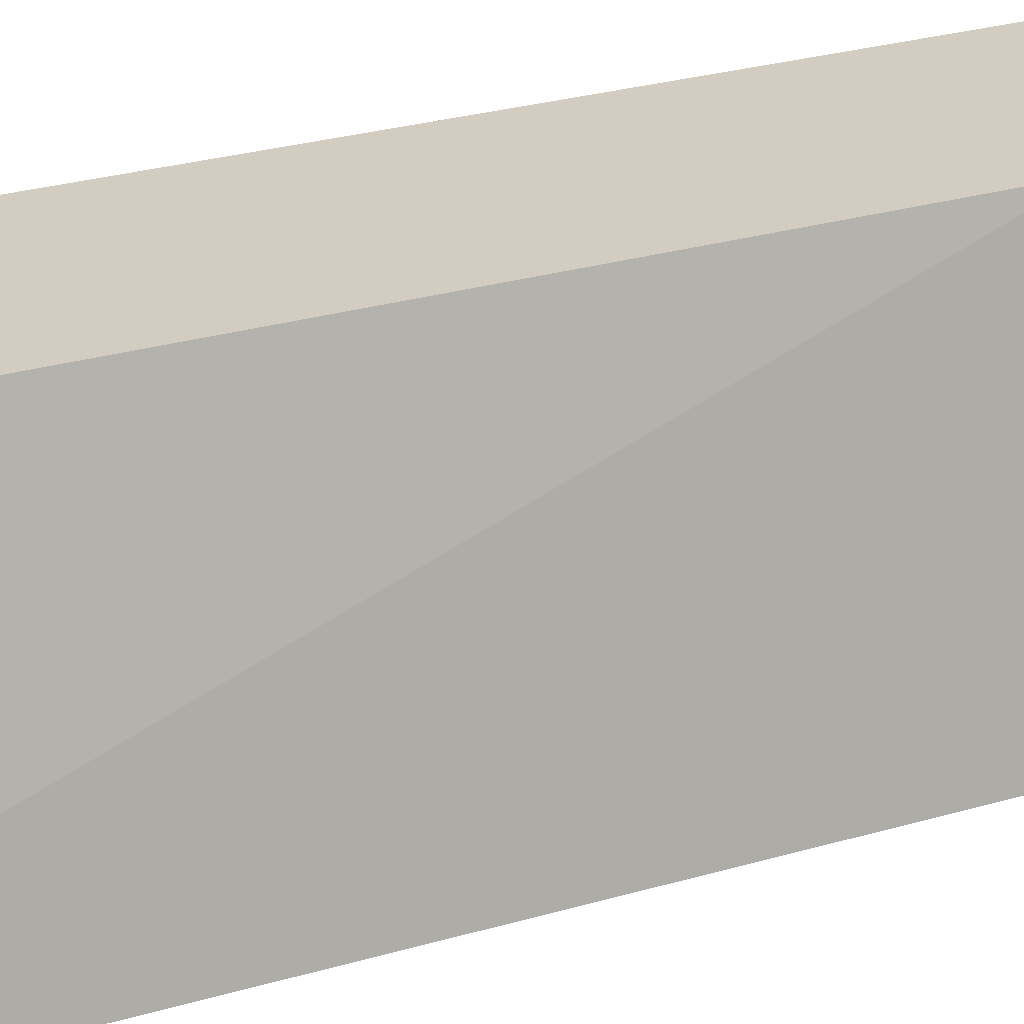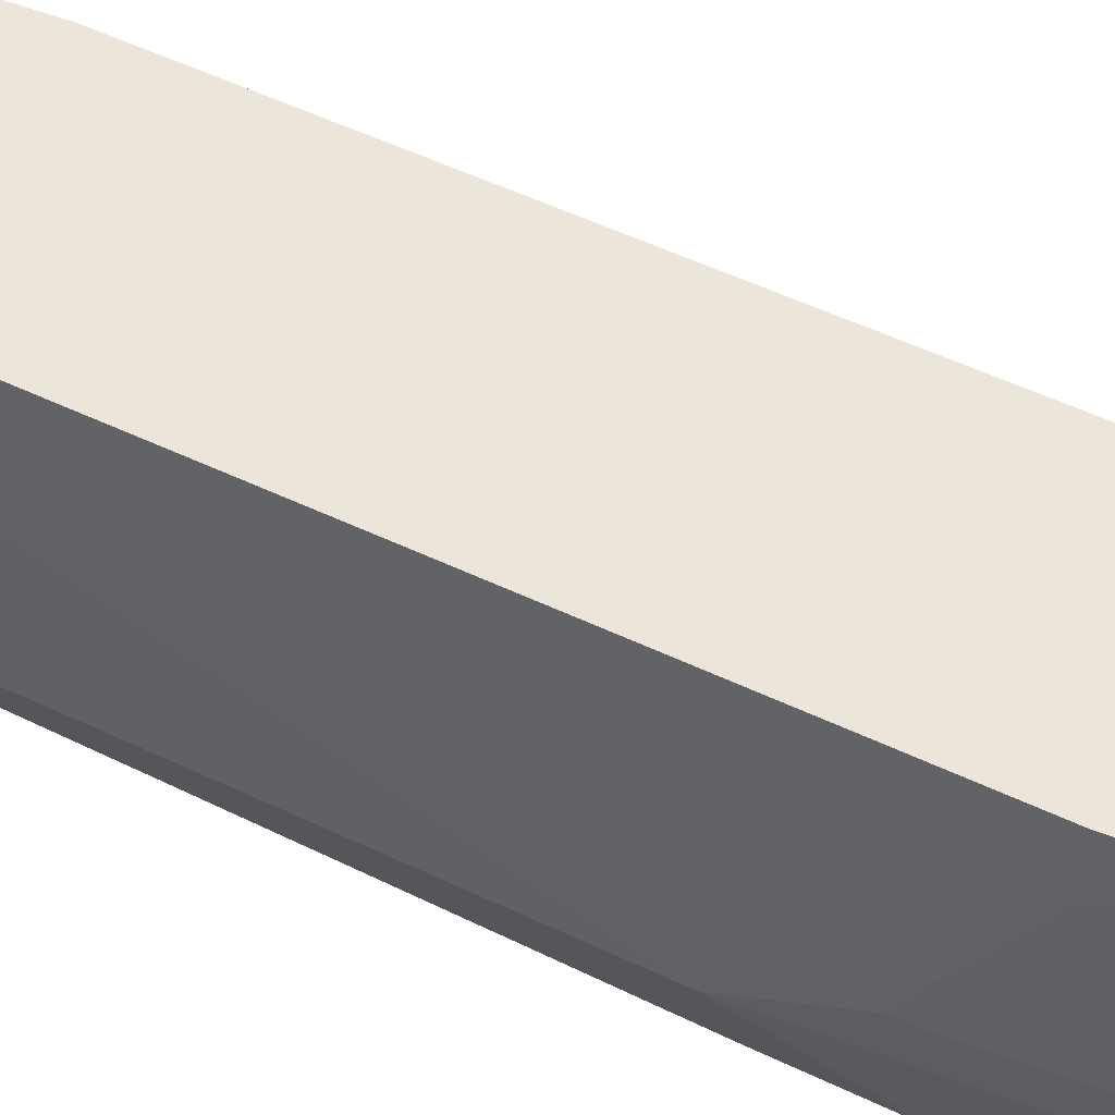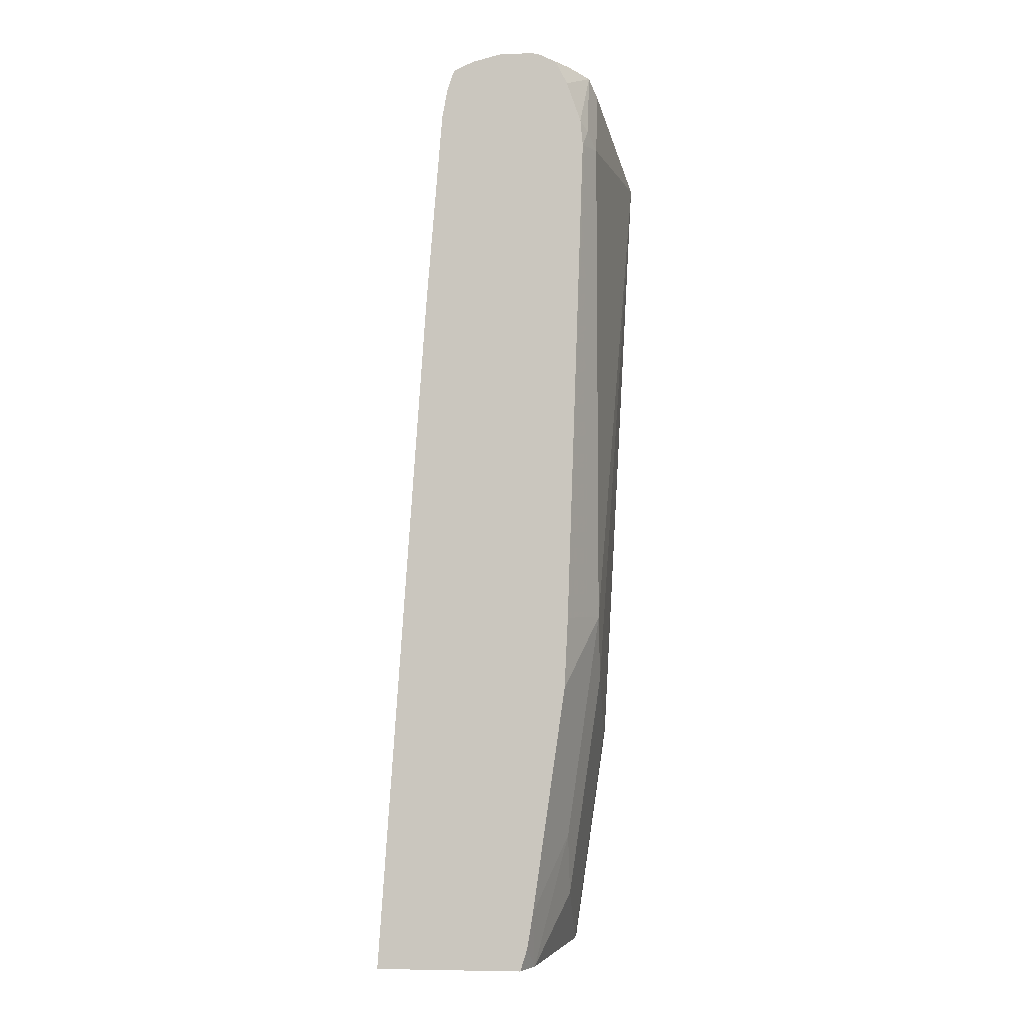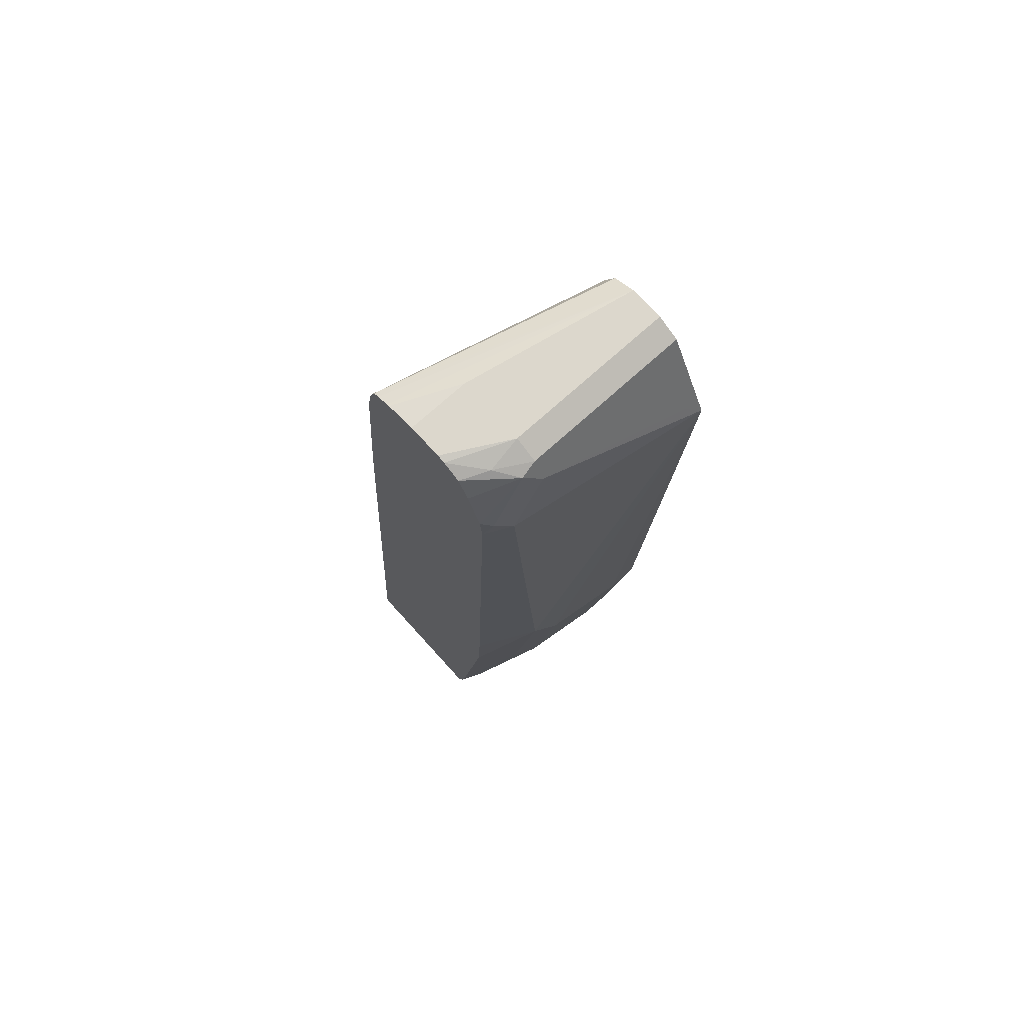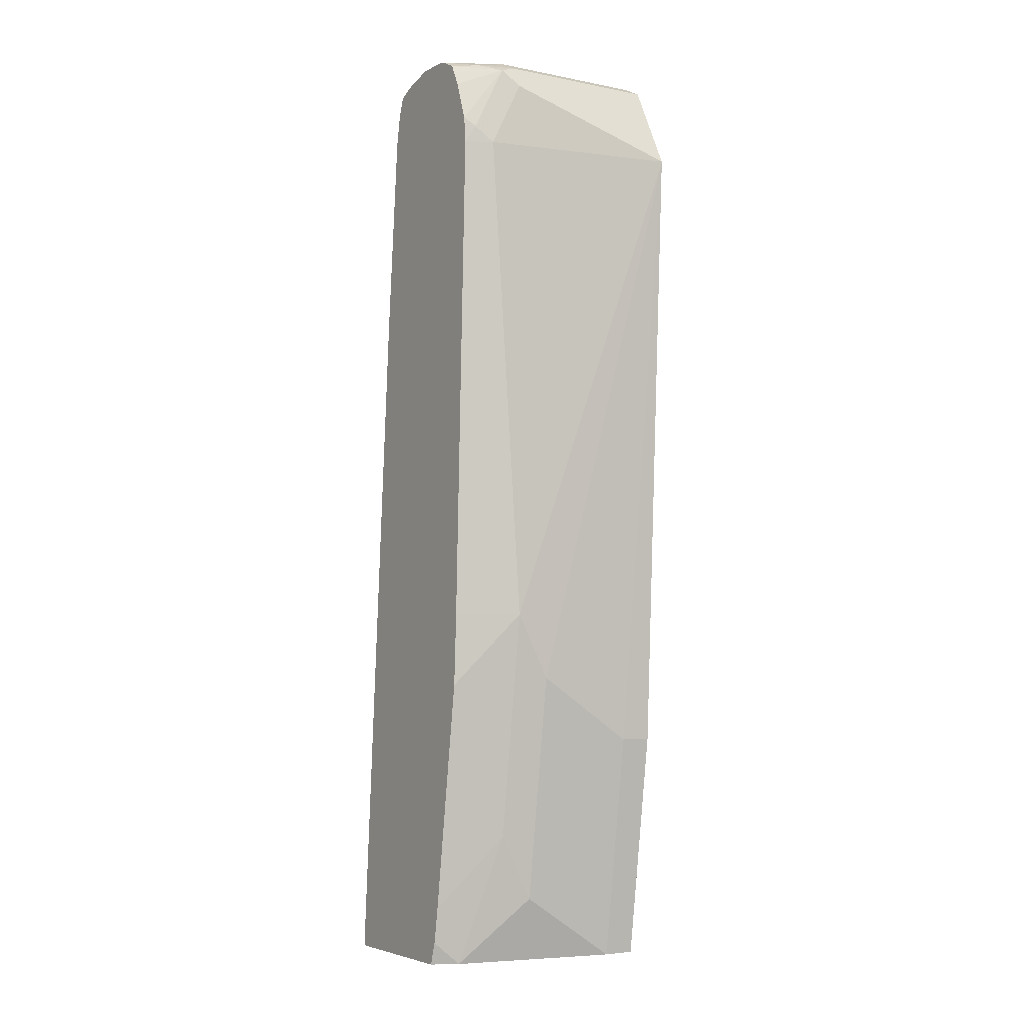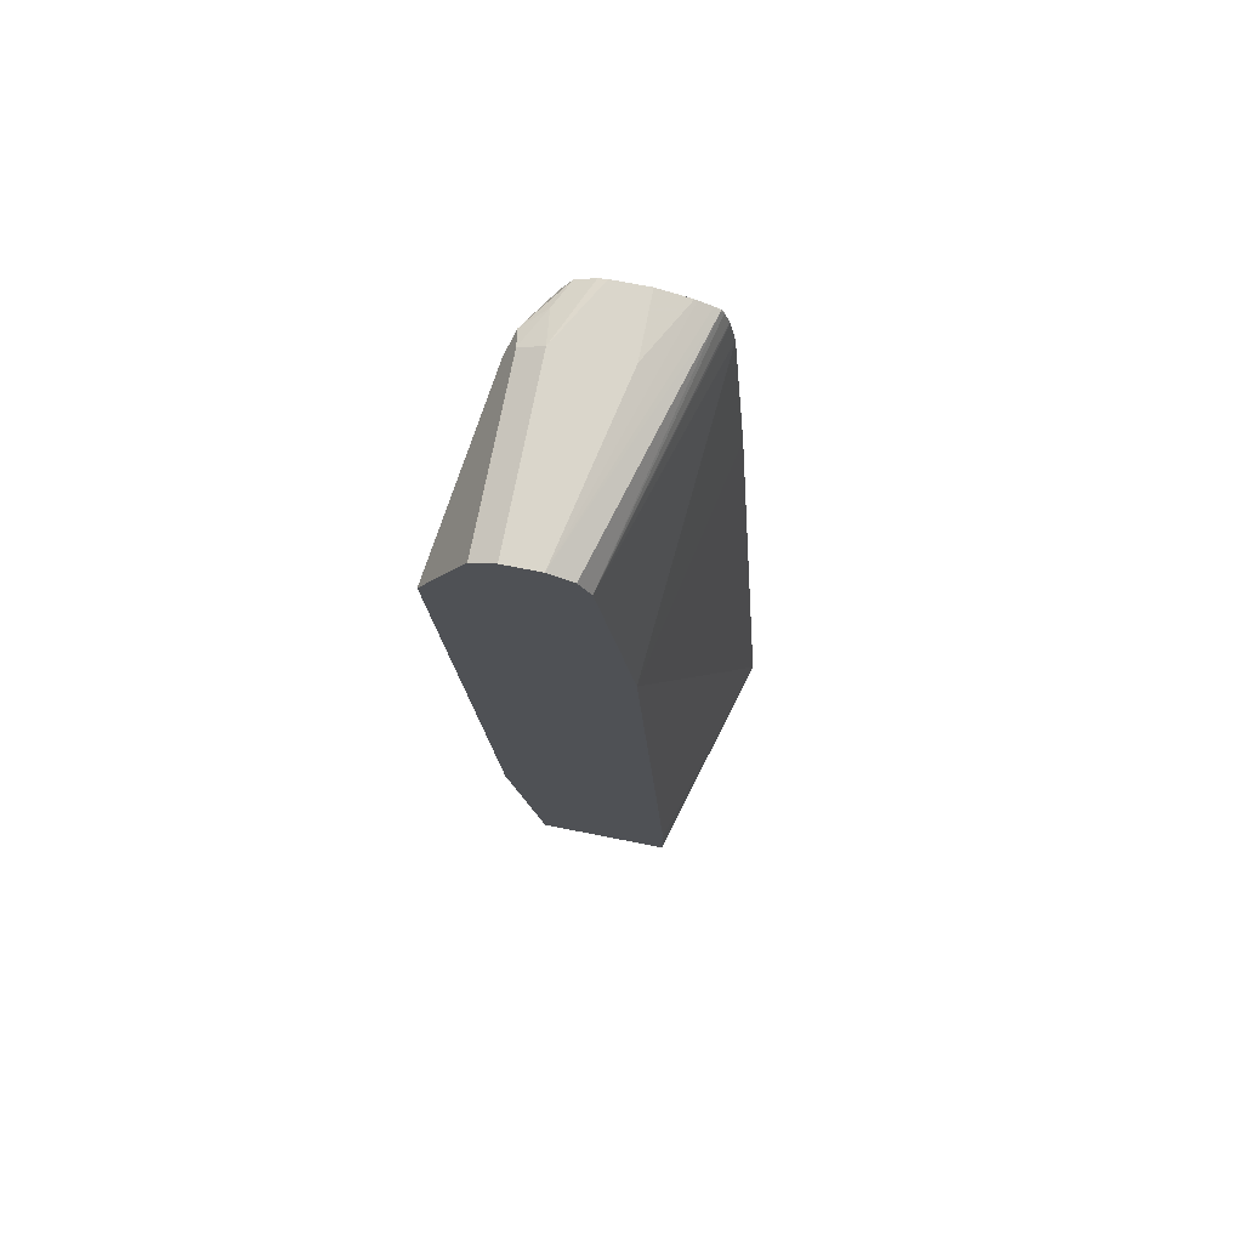
<metadata>
{"format":"obj","ext":"obj","renderer":"f3d","projection":"perspective","resolution":1024,"background":"white","views":[{"elev":24.5,"azim":66.9,"up":"+Z"},{"elev":46.9,"azim":-57.8,"up":"+Z"},{"elev":-3.0,"azim":-174.9,"up":"+Y"},{"elev":72.9,"azim":-132.1,"up":"+Y"},{"elev":-4.7,"azim":-122.4,"up":"+Y"},{"elev":73.9,"azim":11.1,"up":"+Y"}]}
</metadata>
<code>
v -0.4472 -0.19 -0.2153
v -0.5073 -0.1268 -0.001061
v -0.5073 -0.19 -0.001061
v -0.5899 -0.19 -0.2153
v -0.4947 0.4755 -0.2153
v -0.539 0.4755 -0.001061
v -0.634 -0.19 -0.001061
v -0.5918 -0.19 -0.2114
v -0.5968 -0.1679 -0.2153
v -0.5106 0.6657 -0.2153
v -0.5706 0.6974 -0.001061
v -0.634 -0.19 -0.03191
v -0.6657 0.03176 -0.001061
v -0.6023 -0.19 -0.1904
v -0.6023 -0.1334 -0.2153
v -0.5156 0.6924 -0.2153
v -0.5162 0.6952 -0.2153
v -0.517 0.6974 -0.2153
v -0.5205 0.7081 -0.2153
v -0.5231 0.7132 -0.214
v -0.5712 0.6985 -0.001061
v -0.6657 0.03176 -0.03172
v -0.634 -0.1268 -0.1268
v -0.6023 -0.19 -0.1902
v -0.6969 0.634 -0.001061
v -0.634 -0.06334 -0.1585
v -0.6657 0.1585 -0.1585
v -0.634 0.08854 -0.2153
v -0.5231 0.7132 -0.2153
v -0.5282 0.7158 -0.2153
v -0.6023 0.7292 -0.001061
v -0.5812 0.7185 -0.001061
v -0.6657 0.0952 -0.1268
v -0.6969 0.635 -0.001061
v -0.6657 0.634 -0.1902
v -0.6552 0.1585 -0.1796
v -0.6374 0.1585 -0.2153
v -0.5397 0.721 -0.2153
v -0.542 0.722 -0.2153
v -0.5706 0.7292 -0.1585
v -0.634 0.7292 -0.001061
v -0.6895 0.6499 -0.01587
v -0.6657 0.6974 -0.1585
v -0.6654 0.6981 -0.001061
v -0.6578 0.6499 -0.206
v -0.6552 0.634 -0.2113
v -0.6532 0.634 -0.2153
v -0.5706 0.7292 -0.2153
v -0.634 0.7292 -0.1585
v -0.6545 0.7189 -0.001061
v -0.6552 0.7185 -0.001061
v -0.6552 0.7185 -0.1585
v -0.6578 0.7132 -0.1744
v -0.6509 0.6591 -0.2153
v -0.6023 0.7292 -0.2153
v -0.6098 0.7274 -0.2153
v -0.638 0.7211 -0.1902
v -0.6265 0.7191 -0.2153
v -0.6301 0.7119 -0.2153
v -0.6374 0.6974 -0.2153
f 25 35 27
f 25 27 33
f 27 36 28
f 27 35 36
f 28 36 37
f 31 39 40
f 31 38 39
f 31 40 48
f 31 55 49
f 25 34 35
f 31 48 55
f 30 38 31
f 23 27 26
f 15 27 28
f 22 33 23
f 22 25 33
f 20 32 21
f 20 31 32
f 20 30 31
f 20 29 30
f 19 29 20
f 15 26 27
f 14 26 15
f 14 23 26
f 31 49 41
f 14 24 23
f 23 33 27
f 34 42 43
f 49 52 50
f 34 44 42
f 13 25 22
f 56 58 57
f 53 60 54
f 53 59 60
f 53 58 59
f 53 57 58
f 52 57 53
f 50 52 51
f 49 57 52
f 49 56 57
f 49 55 56
f 45 47 46
f 34 43 35
f 45 54 47
f 43 53 45
f 43 52 53
f 42 52 43
f 42 51 52
f 42 44 51
f 41 49 50
f 39 48 40
f 37 46 47
f 36 46 37
f 35 46 36
f 35 45 46
f 35 43 45
f 45 53 54
f 12 23 24
f 2 41 50
f 11 20 21
f 1 18 17
f 1 19 18
f 1 29 19
f 1 30 29
f 1 38 30
f 1 39 38
f 1 48 39
f 1 55 48
f 1 56 55
f 1 58 56
f 1 59 58
f 1 60 59
f 1 17 16
f 1 54 60
f 1 37 47
f 1 28 37
f 1 15 28
f 1 9 15
f 1 4 9
f 12 22 23
f 1 14 8
f 1 24 14
f 1 12 24
f 1 7 12
f 1 3 7
f 1 2 3
f 1 47 54
f 1 16 10
f 1 8 4
f 1 5 6
f 1 10 5
f 11 19 20
f 11 18 19
f 11 17 18
f 10 16 11
f 9 14 15
f 8 14 9
f 7 22 12
f 7 13 22
f 6 10 11
f 5 10 6
f 4 8 9
f 2 7 3
f 11 16 17
f 2 25 13
f 2 13 7
f 2 6 11
f 2 21 32
f 2 32 31
f 2 31 41
f 2 11 21
f 2 50 51
f 2 51 44
f 2 44 34
f 2 34 25
f 1 6 2

</code>
